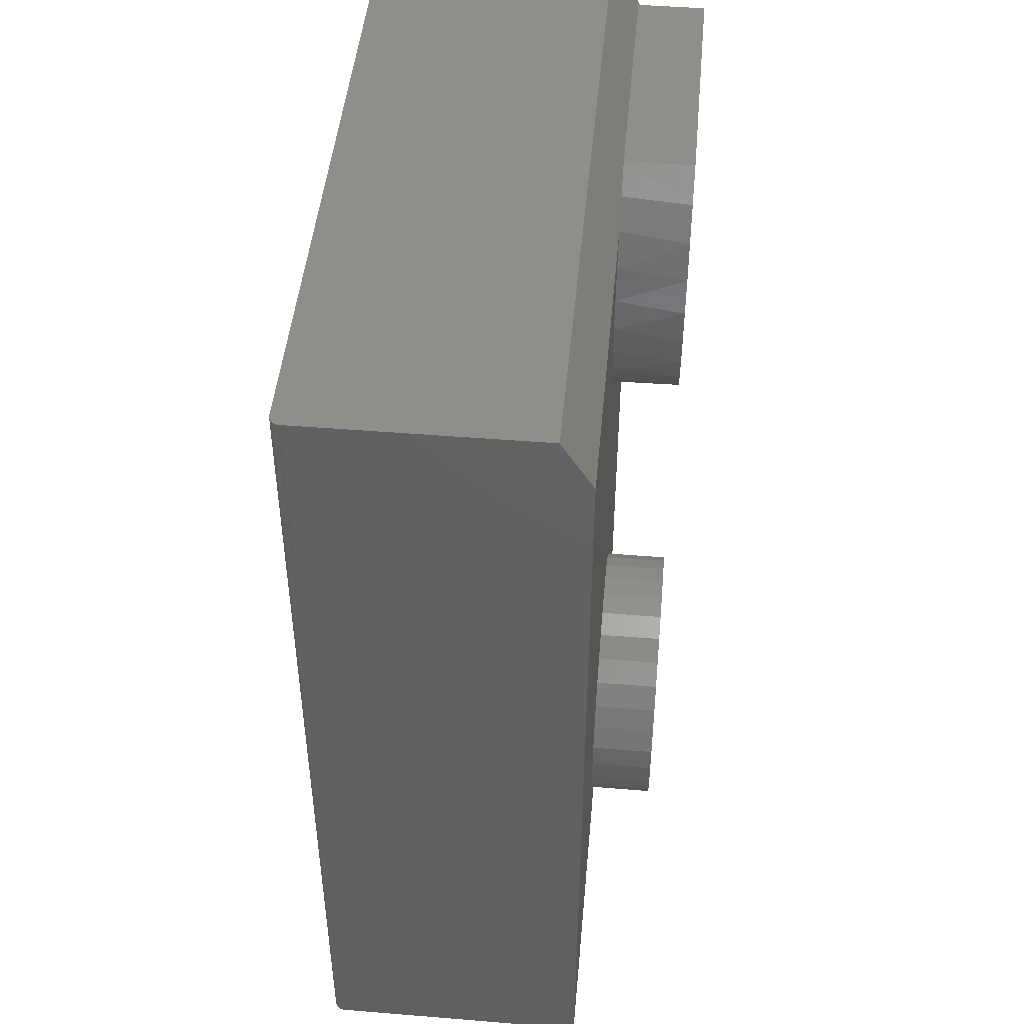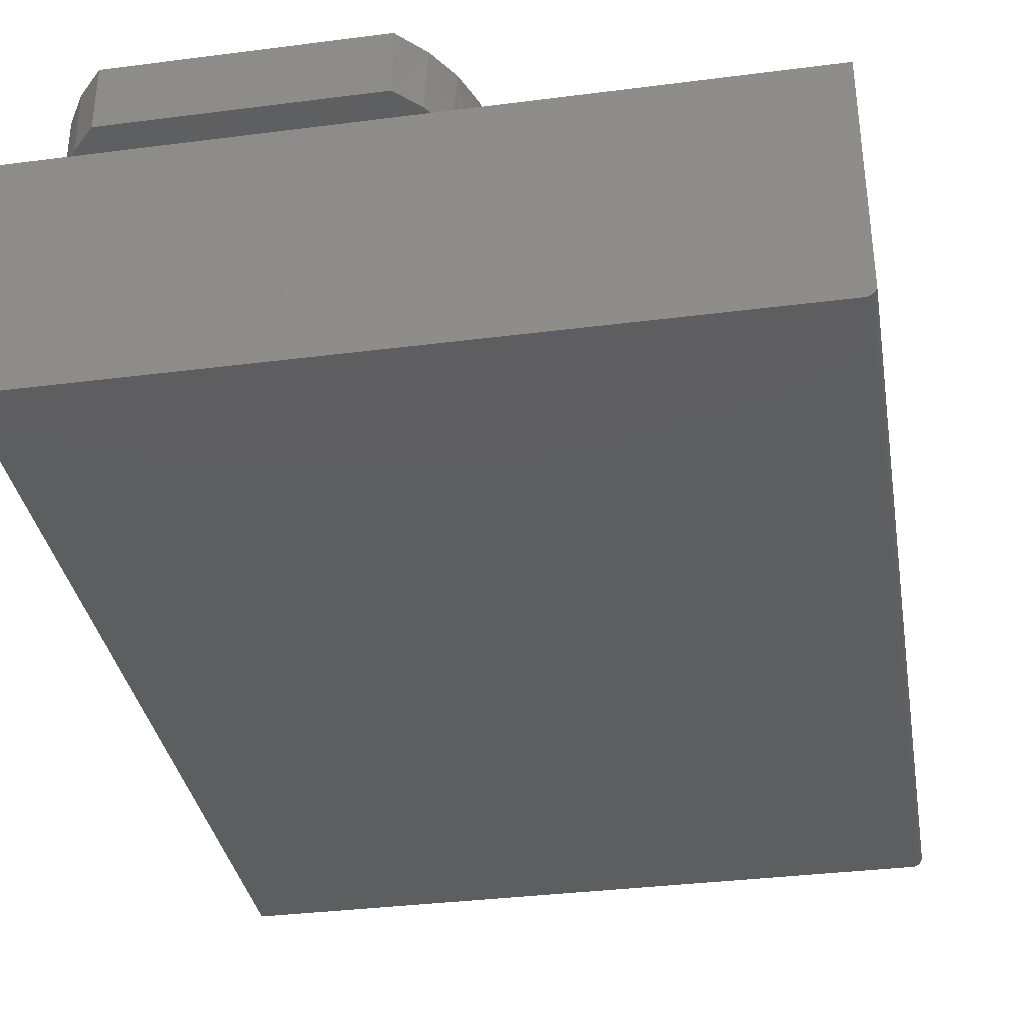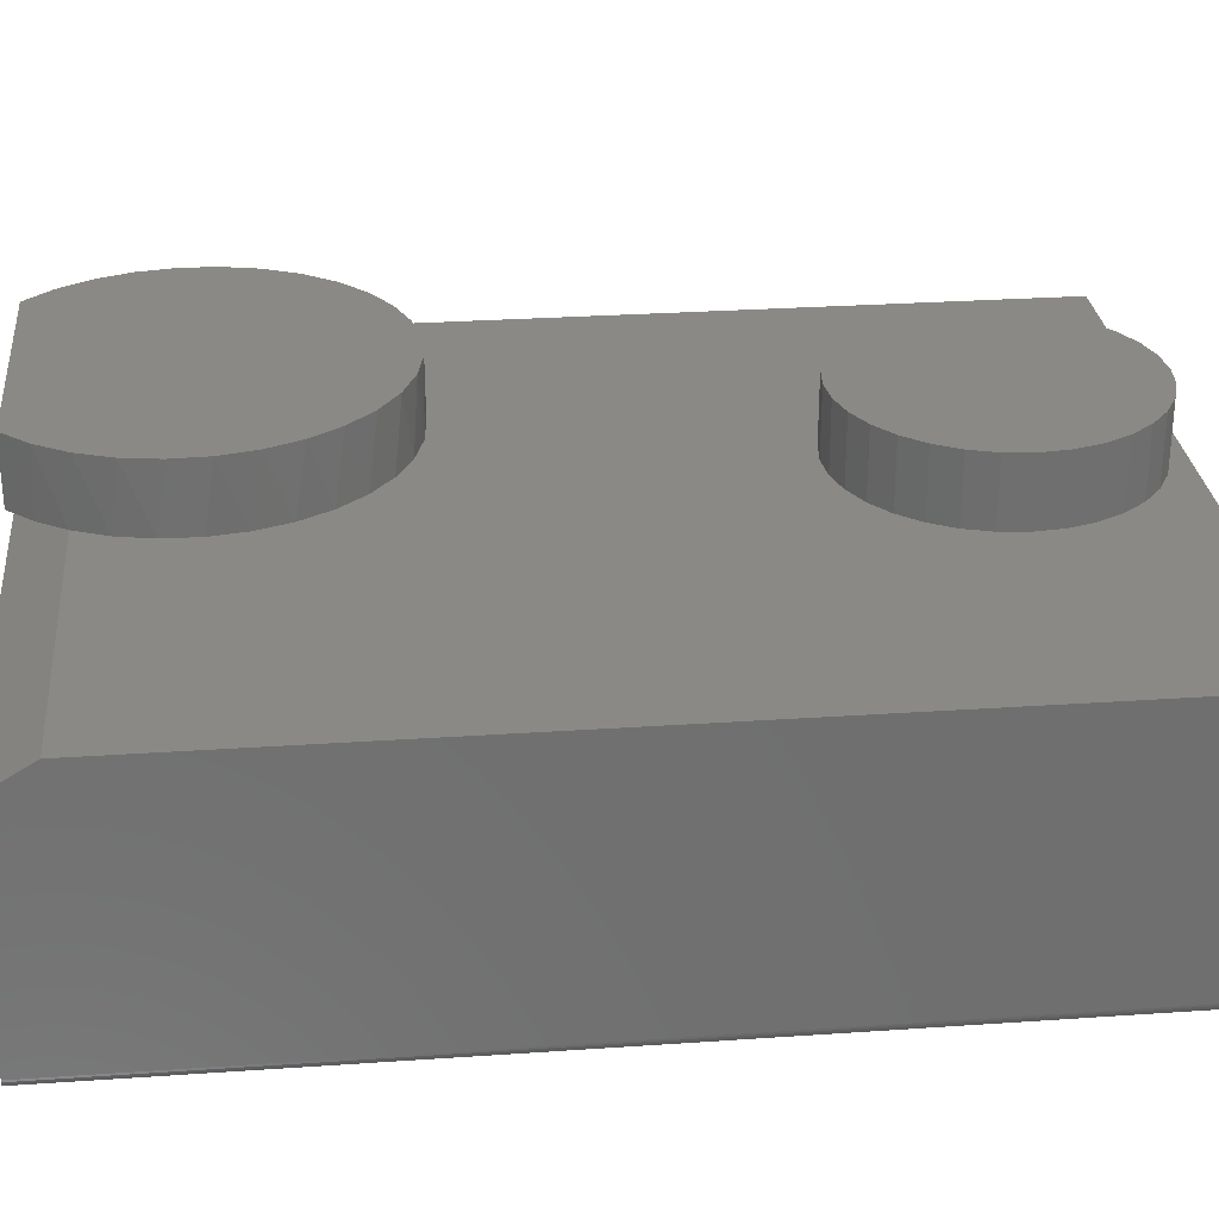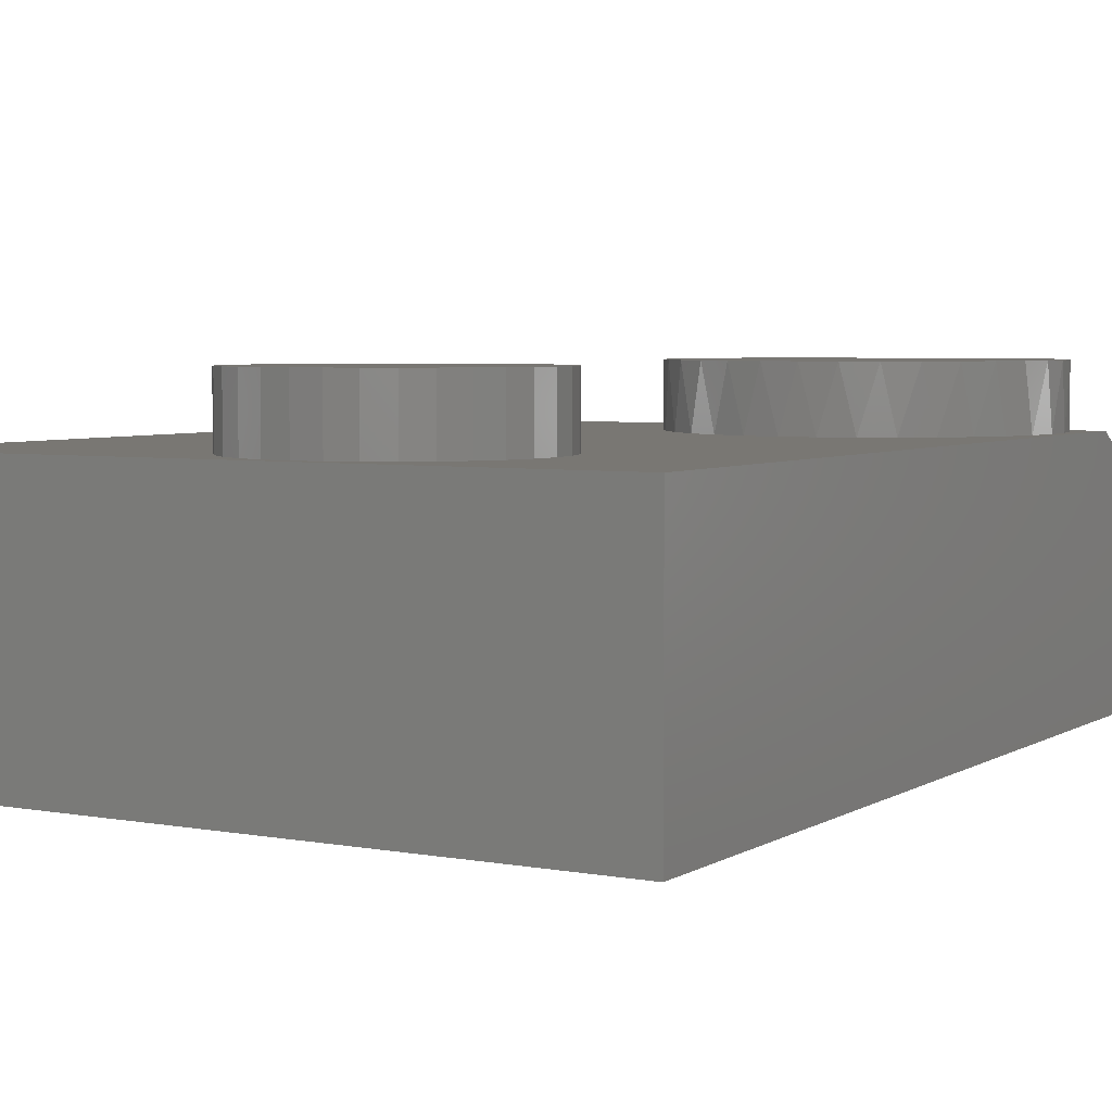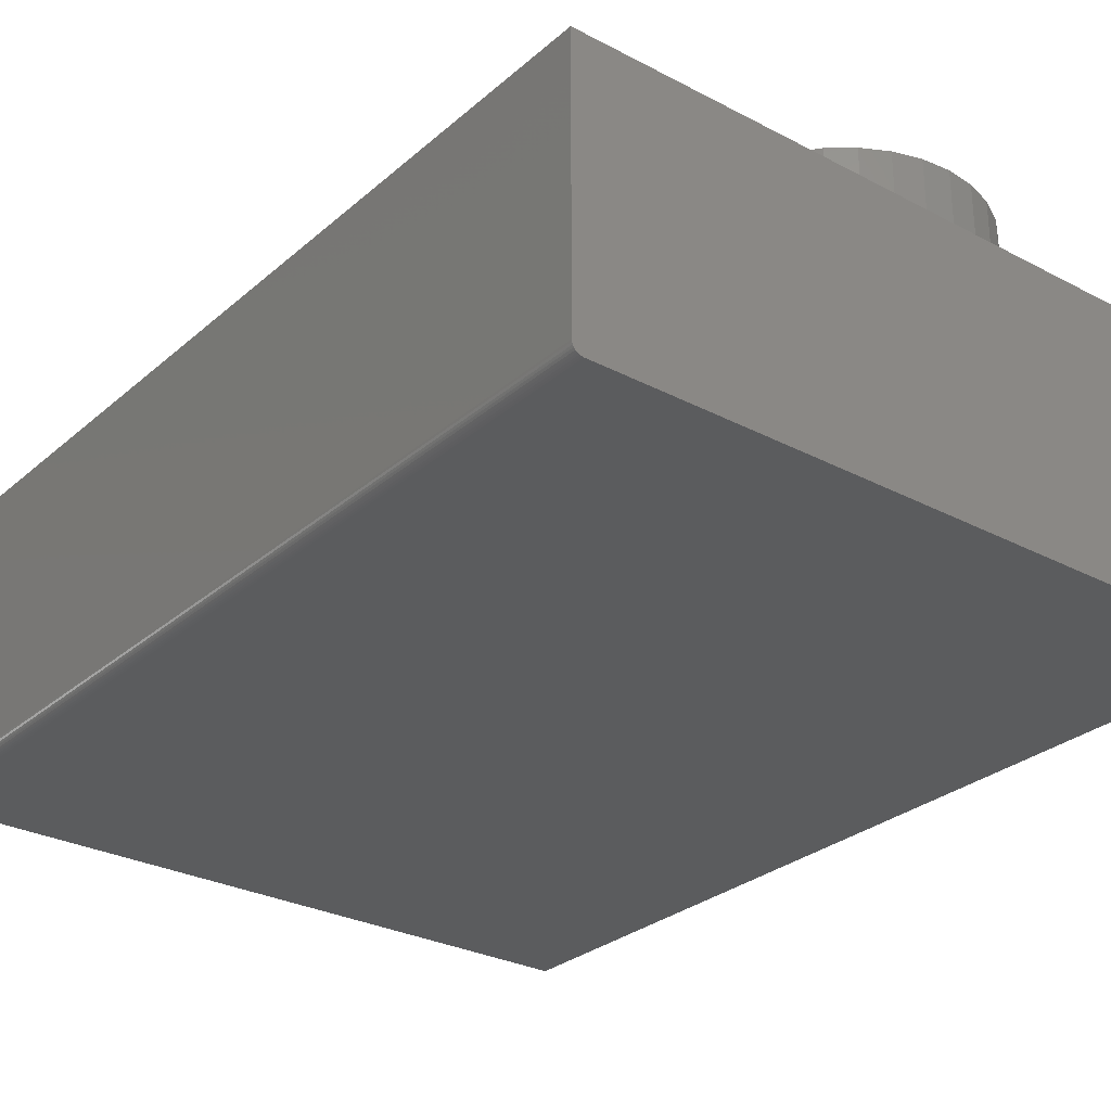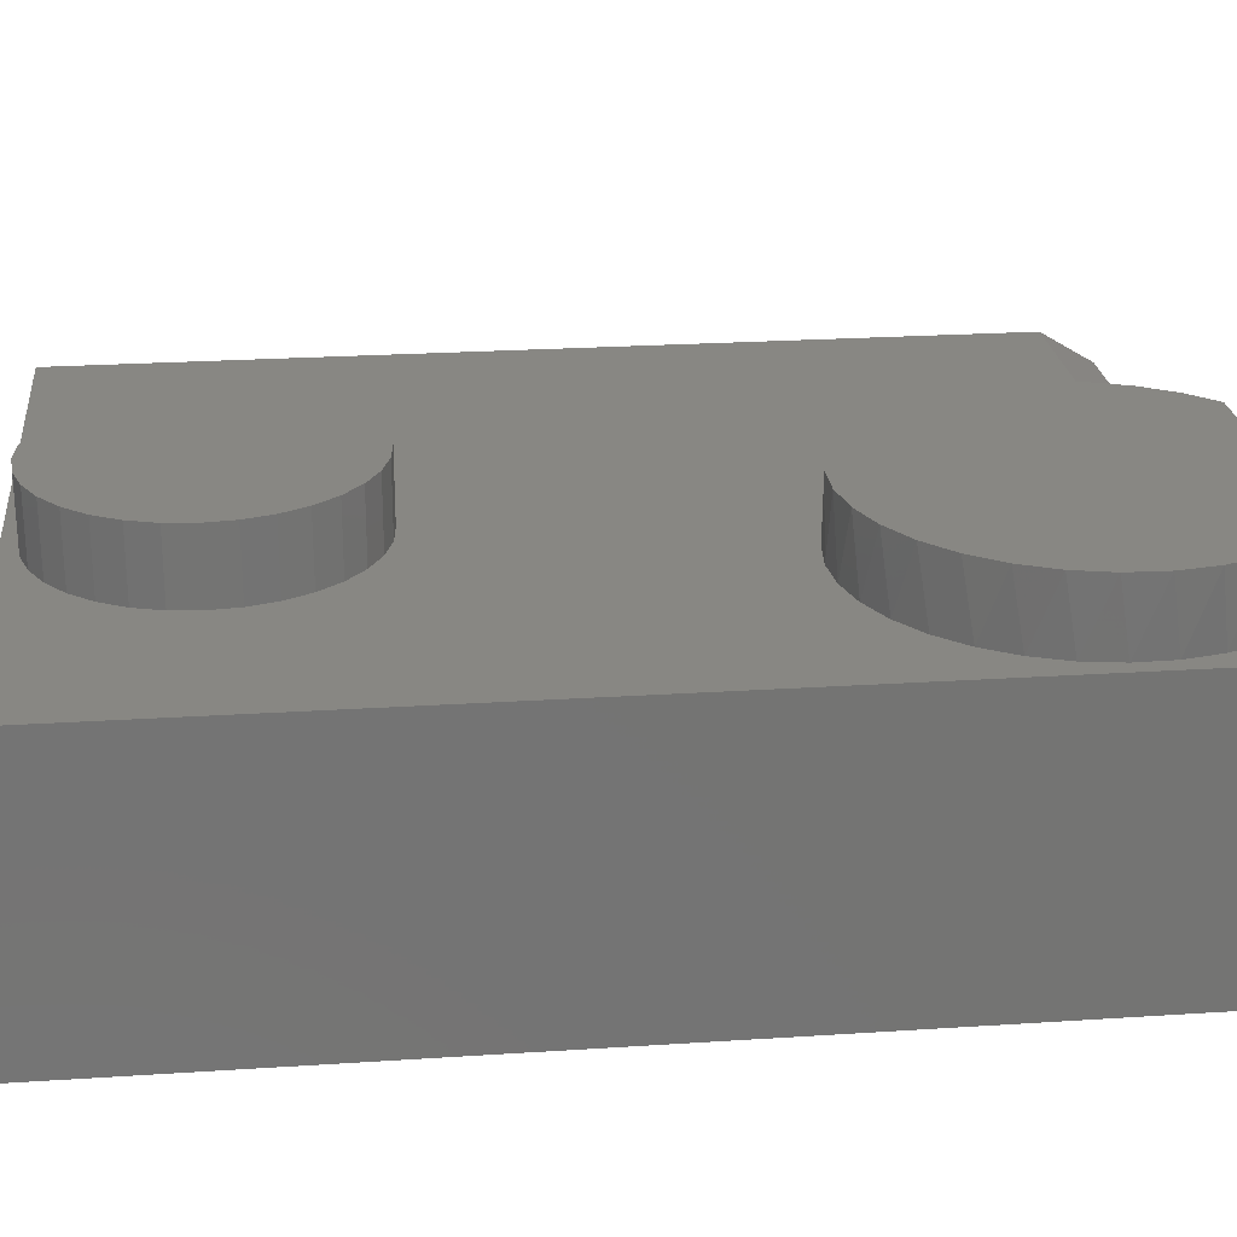
<metadata>
{"format":"stl","ext":"stl","renderer":"f3d","projection":"perspective","resolution":1024,"background":"white","views":[{"elev":47.0,"azim":-84.7,"up":"+Y"},{"elev":-35.0,"azim":-170.3,"up":"+Z"},{"elev":28.6,"azim":-95.9,"up":"+Z"},{"elev":4.7,"azim":30.2,"up":"+Z"},{"elev":-28.7,"azim":-38.2,"up":"+Z"},{"elev":24.1,"azim":83.8,"up":"+Z"}]}
</metadata>
<code>
# stl→obj: 145 verts, 285 faces
v 0.3582 0.75 0.4141
v 0.3921 0.7136 0.4141
v -0.03125 0.75 0.4141
v -0.0651 0.7136 0.4141
v 0.4192 0.6719 0.4141
v -0.09223 0.6719 0.4141
v 0.1529 -0.2868 0.4141
v 0.1635 0.2452 0.4141
v 0.1206 -0.2603 0.4141
v 0.08379 -0.2406 0.4141
v 0.04381 -0.2284 0.4141
v -0.03412 0.3229 0.4141
v -0.6016 -0.6719 0.4141
v -0.175 -0.3191 0.4141
v -0.1485 -0.2868 0.4141
v -0.1162 -0.2603 0.4141
v -0.07935 -0.2406 0.4141
v -0.03936 -0.2284 0.4141
v 0.00222 -0.2243 0.4141
v 0.008886 0.2898 0.4141
v -0.07021 0.3635 0.4141
v -0.0981 0.41 0.4141
v -0.1168 0.461 0.4141
v -0.1258 0.5145 0.4141
v -0.1245 0.5687 0.4141
v 0.4761 -0.6719 0.4141
v 0.00222 -0.6507 0.4141
v -0.03936 -0.6466 0.4141
v -0.07935 -0.6344 0.4141
v -0.1162 -0.6147 0.4141
v -0.1485 -0.5882 0.4141
v -0.175 -0.5559 0.4141
v -0.1947 -0.5191 0.4141
v -0.2068 -0.4791 0.4141
v -0.2109 -0.4375 0.4141
v -0.2068 -0.3959 0.4141
v -0.1947 -0.3559 0.4141
v -0.6016 0.6719 0.4141
v -0.1132 0.6218 0.4141
v 0.4527 0.5145 0.4141
v 0.4438 0.461 0.4141
v 0.4251 0.41 0.4141
v 0.3972 0.3635 0.4141
v 0.3611 0.3229 0.4141
v 0.3181 0.2898 0.4141
v 0.2697 0.2653 0.4141
v 0.2175 0.2502 0.4141
v 0.1795 -0.3191 0.4141
v 0.1992 -0.3559 0.4141
v 0.2113 -0.3959 0.4141
v 0.2154 -0.4375 0.4141
v 0.2113 -0.4791 0.4141
v 0.1992 -0.5191 0.4141
v 0.1795 -0.5559 0.4141
v 0.1529 -0.5882 0.4141
v 0.1206 -0.6147 0.4141
v 0.08379 -0.6344 0.4141
v 0.04381 -0.6466 0.4141
v 0.4761 0.6719 0.4141
v 0.4402 0.6218 0.4141
v 0.4515 0.5687 0.4141
v 0.1095 0.2502 0.4141
v 0.05731 0.2653 0.4141
v -0.6016 0.75 0.3672
v 0.4761 0.75 0.3672
v 0.4246 0.6612 0.5156
v 0.4439 0.6089 0.5156
v 0.4529 0.5539 0.5156
v 0.4511 0.4982 0.5156
v 0.4387 0.4439 0.5156
v 0.4162 0.393 0.5156
v 0.3844 0.3472 0.5156
v 0.3443 0.3085 0.5156
v 0.2977 0.2781 0.5156
v 0.246 0.2572 0.5156
v 0.1913 0.2465 0.5156
v 0.1356 0.2465 0.5156
v 0.08095 0.2572 0.5156
v 0.02931 0.2781 0.5156
v -0.01737 0.3085 0.5156
v -0.05738 0.3472 0.5156
v -0.08924 0.393 0.5156
v -0.1118 0.4439 0.5156
v -0.1241 0.4982 0.5156
v -0.1259 0.5539 0.5156
v -0.117 0.6089 0.5156
v -0.09767 0.6612 0.5156
v 0.3957 0.7088 0.5156
v -0.06874 0.7088 0.5156
v 0.3582 0.75 0.5156
v -0.03125 0.75 0.5156
v 0.1635 0.75 0.5156
v 0.1635 0.75 0.4141
v 0.2154 -0.4375 0.5156
v 0.2113 -0.4791 0.5156
v 0.1992 -0.5191 0.5156
v 0.1795 -0.5559 0.5156
v 0.1529 -0.5882 0.5156
v 0.1206 -0.6147 0.5156
v 0.08379 -0.6344 0.5156
v 0.04381 -0.6466 0.5156
v 0.00222 -0.6507 0.5156
v -0.03936 -0.6466 0.5156
v -0.07935 -0.6344 0.5156
v -0.1162 -0.6147 0.5156
v -0.1485 -0.5882 0.5156
v -0.175 -0.5559 0.5156
v -0.1947 -0.5191 0.5156
v -0.2068 -0.4791 0.5156
v -0.2109 -0.4375 0.5156
v -0.2068 -0.3959 0.5156
v -0.1947 -0.3559 0.5156
v -0.175 -0.3191 0.5156
v -0.1485 -0.2868 0.5156
v -0.1162 -0.2603 0.5156
v -0.07935 -0.2406 0.5156
v -0.03936 -0.2284 0.5156
v 0.00222 -0.2243 0.5156
v 0.04381 -0.2284 0.5156
v 0.08379 -0.2406 0.5156
v 0.1206 -0.2603 0.5156
v 0.1529 -0.2868 0.5156
v 0.1795 -0.3191 0.5156
v 0.1992 -0.3559 0.5156
v 0.2113 -0.3959 0.5156
v -0.6016 -0.6719 0.01562
v -0.6016 0.75 0.01562
v -0.5859 0.75 0
v 0.4761 0.75 0
v -0.597 0.75 0.004576
v -0.5989 0.75 0.006944
v -0.6004 0.75 0.009646
v -0.6013 0.75 0.01258
v -0.589 0.75 0.0003002
v -0.5919 0.75 0.001189
v -0.5946 0.75 0.002633
v -0.5859 -0.6719 0
v 0.4761 -0.6719 0
v -0.6013 -0.6719 0.01258
v -0.6004 -0.6719 0.009646
v -0.5919 -0.6719 0.001189
v -0.589 -0.6719 0.0003002
v -0.5989 -0.6719 0.006944
v -0.597 -0.6719 0.004576
v -0.5946 -0.6719 0.002633
f 1 2 3
f 3 2 4
f 2 5 4
f 4 5 6
f 7 8 9
f 9 8 10
f 10 8 11
f 12 13 14
f 12 14 15
f 12 15 16
f 12 16 17
f 12 17 18
f 12 18 19
f 12 19 20
f 13 12 21
f 13 21 22
f 13 22 23
f 13 23 24
f 13 24 25
f 13 26 27
f 13 27 28
f 13 28 29
f 13 29 30
f 13 30 31
f 13 31 32
f 13 32 33
f 13 33 34
f 13 34 35
f 13 35 36
f 13 36 37
f 13 37 14
f 38 13 25
f 38 25 39
f 38 39 6
f 26 40 41
f 26 41 42
f 26 42 43
f 26 43 44
f 26 44 45
f 26 45 46
f 26 46 47
f 26 47 8
f 26 8 7
f 26 7 48
f 26 48 49
f 26 49 50
f 26 50 51
f 26 51 52
f 26 52 53
f 26 53 54
f 26 54 55
f 26 55 56
f 26 56 57
f 26 57 58
f 26 58 27
f 59 5 60
f 59 60 61
f 59 61 40
f 59 40 26
f 19 11 8
f 19 8 62
f 19 62 63
f 19 63 20
f 6 64 38
f 59 65 5
f 5 65 64
f 5 64 6
f 66 67 60
f 61 60 67
f 67 68 61
f 40 61 68
f 68 69 40
f 41 40 69
f 69 70 41
f 42 41 70
f 70 71 42
f 43 42 71
f 71 72 43
f 44 43 72
f 72 73 44
f 45 44 73
f 73 74 45
f 46 45 74
f 74 75 46
f 47 46 75
f 75 76 47
f 8 47 76
f 76 77 8
f 8 77 62
f 62 77 78
f 62 78 63
f 63 78 79
f 63 79 20
f 20 79 80
f 20 80 12
f 12 80 81
f 12 81 21
f 21 81 82
f 21 82 22
f 22 82 83
f 22 83 23
f 23 83 84
f 23 84 24
f 24 84 85
f 24 85 25
f 25 85 86
f 25 86 39
f 39 86 87
f 5 2 88
f 5 88 66
f 5 66 60
f 6 39 87
f 6 87 89
f 6 89 4
f 88 2 90
f 90 2 1
f 91 3 89
f 89 3 4
f 91 89 92
f 75 77 76
f 90 92 88
f 88 92 89
f 88 89 66
f 66 89 87
f 66 87 67
f 67 87 86
f 67 86 68
f 68 86 85
f 68 85 69
f 69 85 84
f 69 84 70
f 70 84 83
f 70 83 71
f 71 83 82
f 71 82 72
f 72 82 81
f 72 81 73
f 73 81 80
f 73 80 74
f 74 80 79
f 74 79 75
f 75 79 78
f 75 78 77
f 3 91 93
f 93 91 92
f 93 92 1
f 1 92 90
f 51 94 52
f 52 94 95
f 52 95 53
f 53 95 96
f 53 96 54
f 54 96 97
f 54 97 55
f 55 97 98
f 55 98 56
f 56 98 99
f 56 99 57
f 57 99 100
f 57 100 58
f 58 100 101
f 58 101 27
f 27 101 102
f 27 102 28
f 28 102 103
f 28 103 29
f 29 103 104
f 29 104 30
f 30 104 105
f 30 105 31
f 31 105 106
f 31 106 32
f 32 106 107
f 32 107 33
f 33 107 108
f 33 108 34
f 34 108 109
f 34 109 35
f 35 109 110
f 35 110 36
f 36 110 111
f 36 111 37
f 37 111 112
f 37 112 14
f 14 112 113
f 14 113 15
f 15 113 114
f 15 114 16
f 16 114 115
f 16 115 17
f 17 115 116
f 17 116 18
f 18 116 117
f 18 117 19
f 19 117 118
f 19 118 11
f 11 118 119
f 11 119 10
f 10 119 120
f 10 120 9
f 9 120 121
f 9 121 7
f 7 121 122
f 7 122 48
f 48 122 123
f 48 123 49
f 49 123 124
f 49 124 50
f 50 124 125
f 50 125 51
f 51 125 94
f 117 119 118
f 119 117 116
f 119 116 120
f 100 103 101
f 101 103 102
f 120 116 121
f 121 116 115
f 121 115 122
f 122 115 114
f 122 114 123
f 123 114 113
f 123 113 124
f 124 113 112
f 124 112 125
f 125 112 111
f 125 111 94
f 94 111 110
f 94 110 95
f 95 110 109
f 95 109 96
f 96 109 108
f 96 108 97
f 97 108 107
f 97 107 98
f 98 107 106
f 98 106 99
f 99 106 105
f 99 105 100
f 100 105 104
f 100 104 103
f 126 13 127
f 127 13 38
f 127 38 64
f 128 65 129
f 130 131 132
f 130 132 133
f 130 133 127
f 64 65 128
f 64 128 134
f 64 134 135
f 64 135 136
f 64 136 130
f 64 130 127
f 137 128 138
f 138 128 129
f 126 139 140
f 26 13 141
f 26 141 142
f 26 142 137
f 26 137 138
f 13 126 140
f 13 140 143
f 13 143 144
f 13 144 145
f 13 145 141
f 128 137 134
f 134 137 142
f 134 142 135
f 135 142 141
f 135 141 136
f 136 141 145
f 136 145 130
f 130 145 144
f 130 144 131
f 131 144 143
f 131 143 132
f 132 143 140
f 132 140 133
f 133 140 139
f 133 139 127
f 127 139 126
f 26 138 59
f 59 138 129
f 59 129 65

</code>
